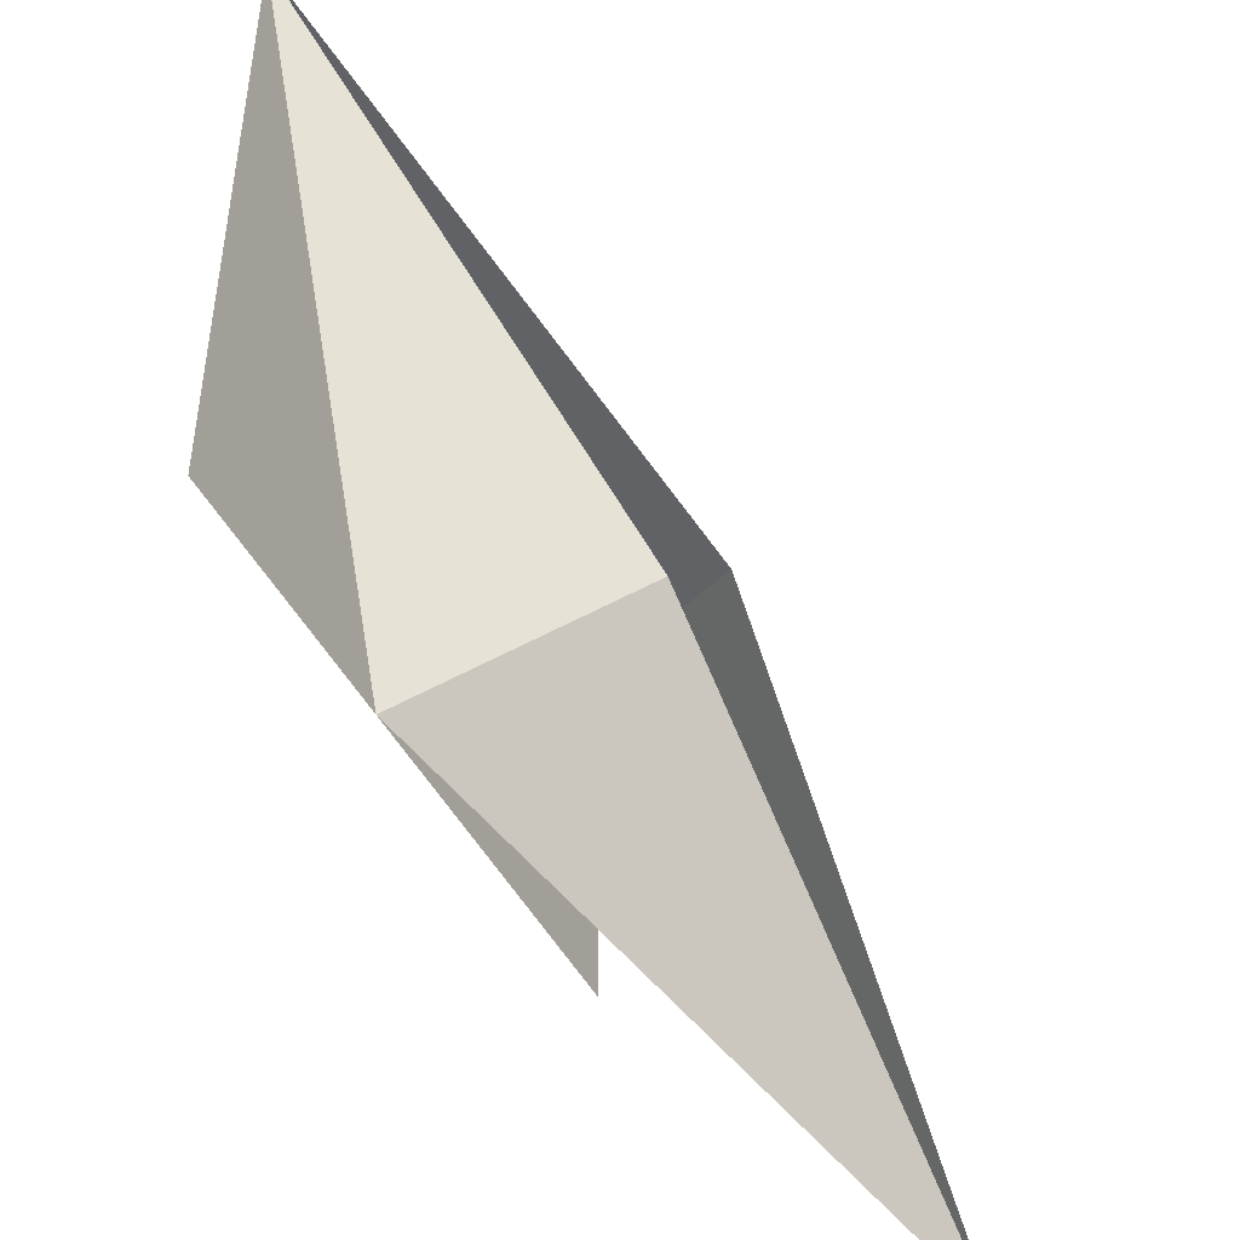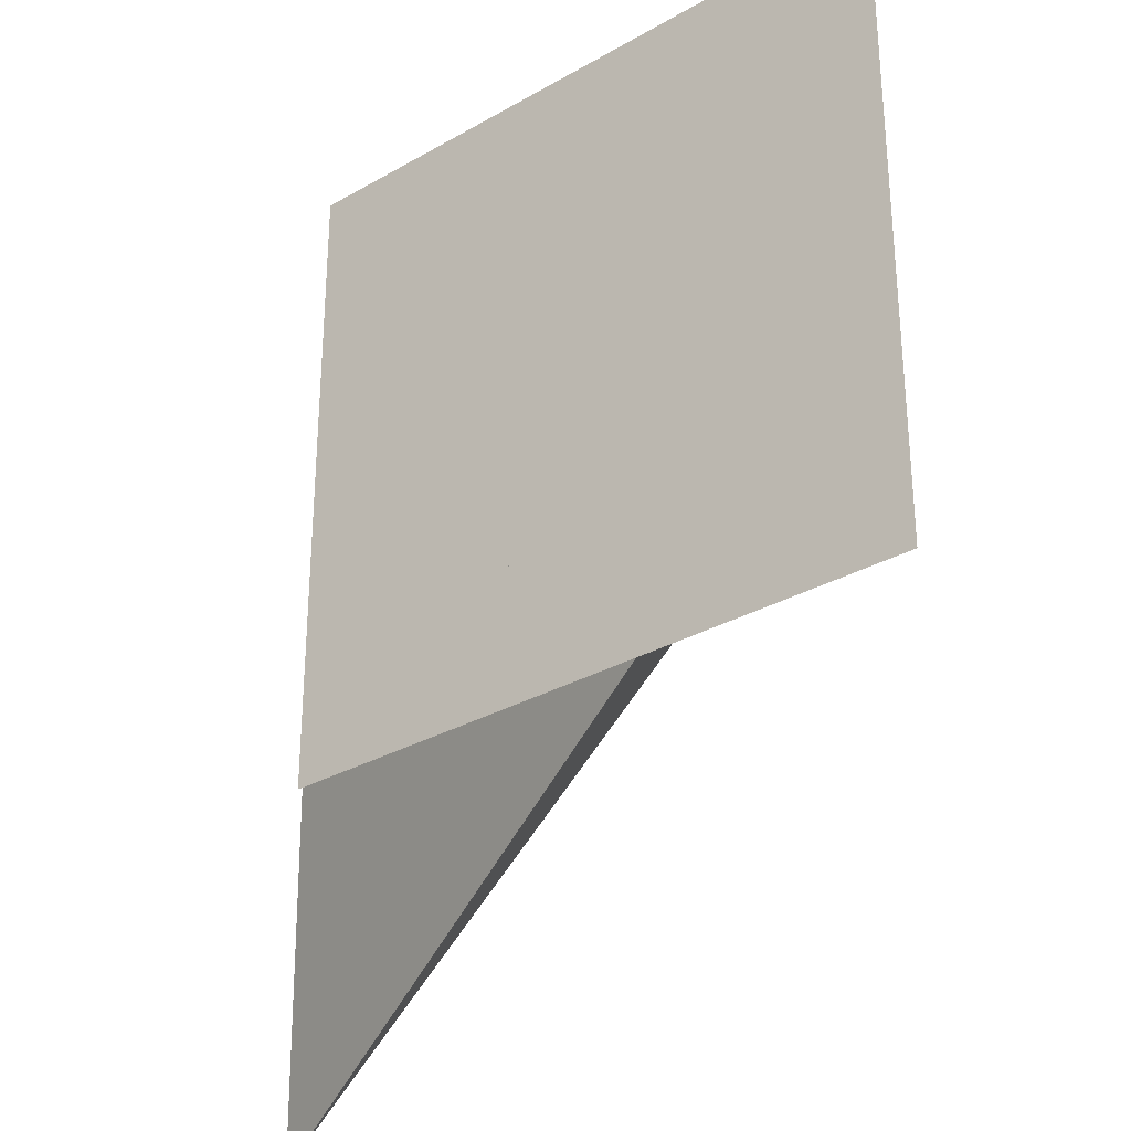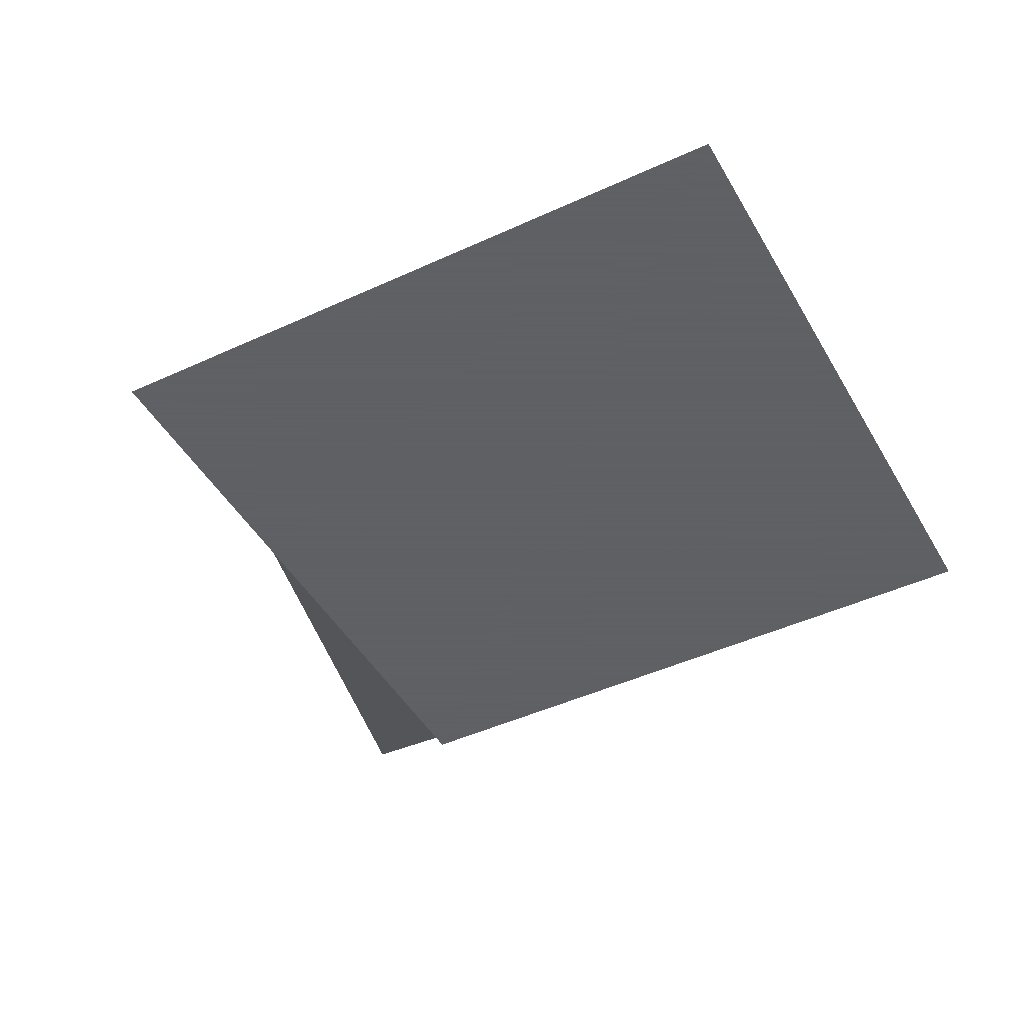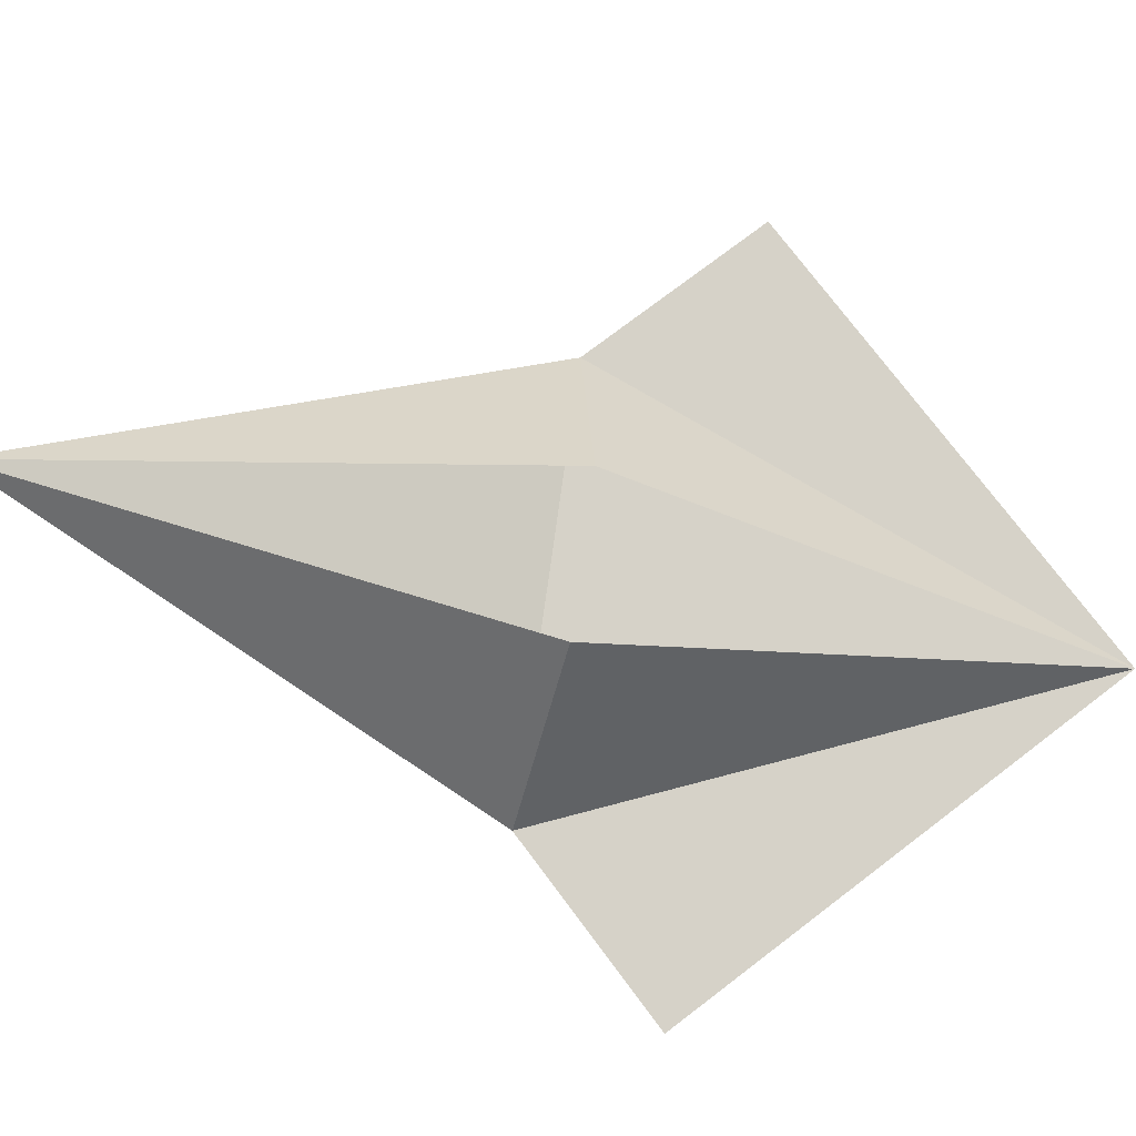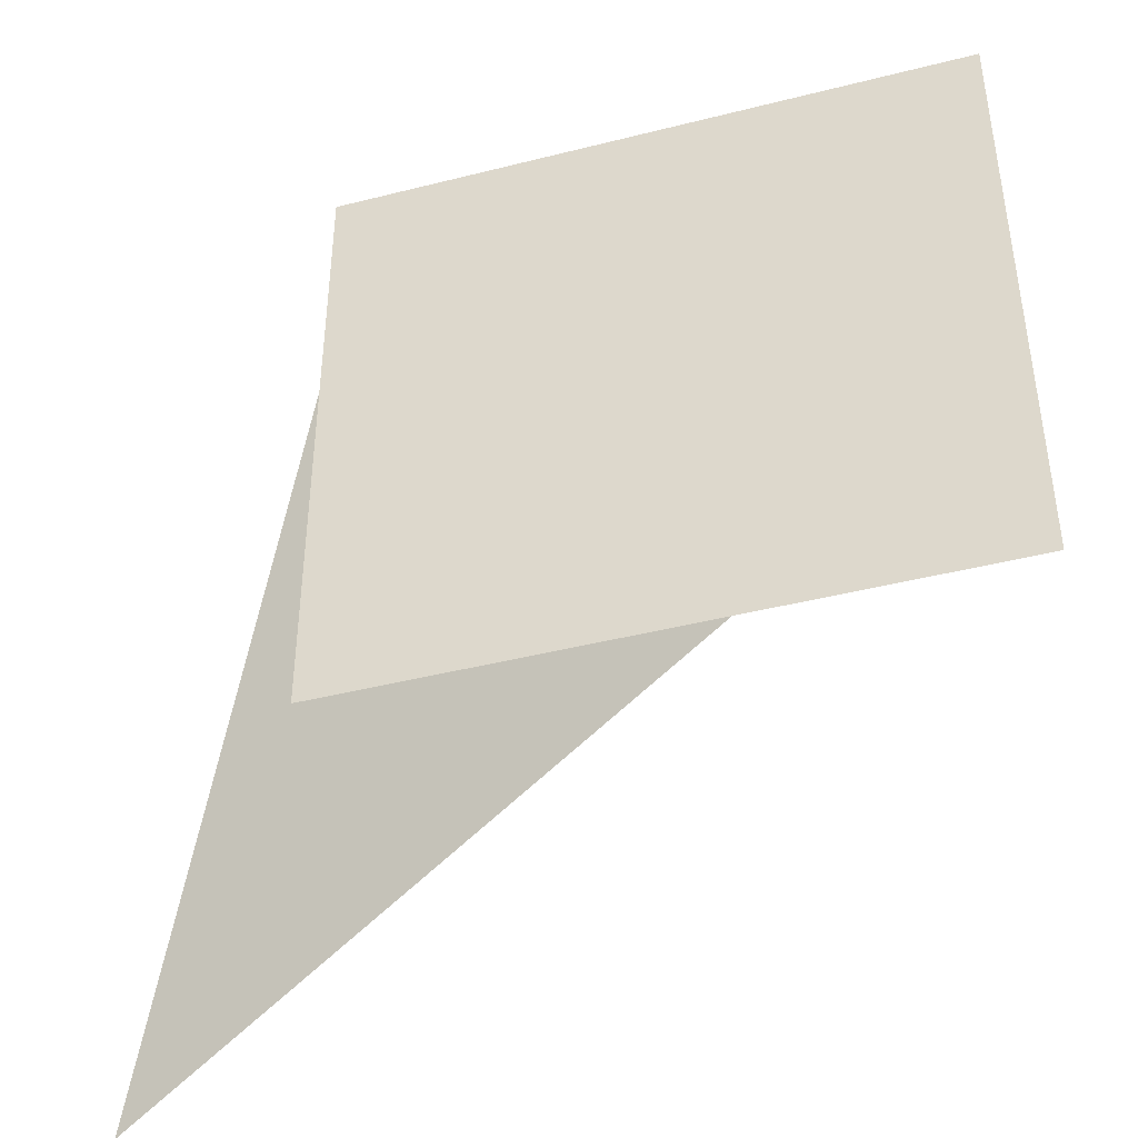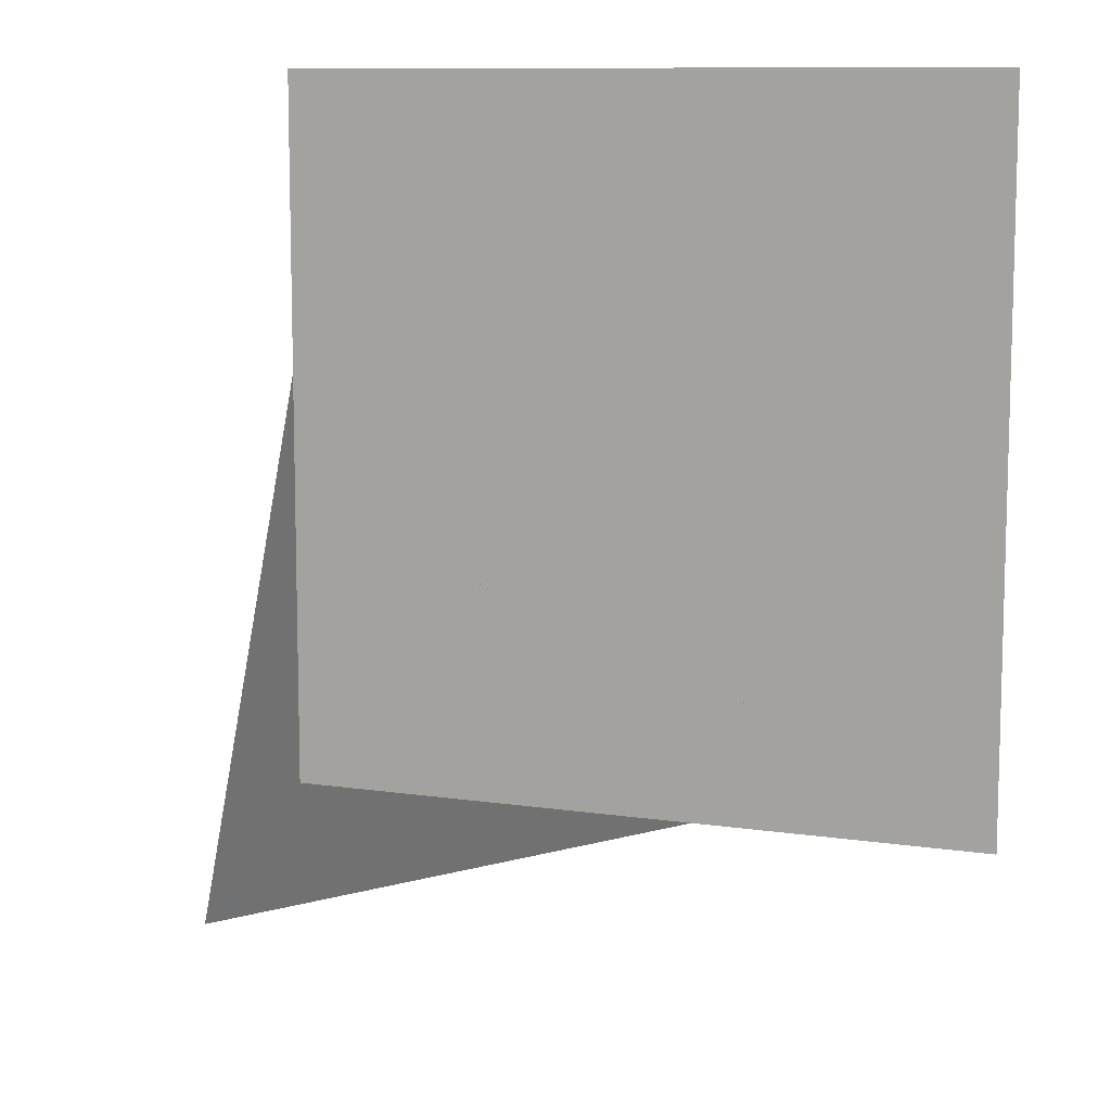
<metadata>
{"format":"obj","ext":"obj","renderer":"f3d","projection":"perspective","resolution":1024,"background":"white","views":[{"elev":-45.3,"azim":-64.2,"up":"+Y"},{"elev":-30.6,"azim":-140.4,"up":"+Y"},{"elev":-45.3,"azim":-151.9,"up":"+Z"},{"elev":77.5,"azim":142.9,"up":"+Z"},{"elev":-43.1,"azim":-163.3,"up":"+Y"},{"elev":10.0,"azim":-158.9,"up":"+Y"}]}
</metadata>
<code>
v 3.02e-16 2 1.732e-16
v -1.421e-16 -6.661e-16 -1.489e-32
v -2 2 3.464e-16
v -2 1.048e-15 -1.732e-16
v -1.421e-16 3.59e-16 7.308e-33
v 5.469e-16 2 -7.174e-17
v -2 2 -2.449e-16
v -1.421e-16 -6.661e-16 -1.489e-32
v 3.485e-16 1.172 2.029e-16
v -2 2 3.464e-16
v -1.421e-16 -2.842e-16 -1.231e-32
v -2 1.599e-16 -1.732e-16
v -2 2 -2.461e-32
v 3.155e-31 -1.421e-16 0
v -2 2 0
v -1.172 -1.318e-16 0
v -3.87e-16 -6.661e-16 1.11e-34
v -1.172 -1.264e-17 1.435e-16
v 3.064e-16 1.172 2.029e-16
v -0.4674 0.8717 0.6147
v 3.331e-16 1.172 1.11e-16
v 0.7272 -0.7272 0.7429
v 0.7272 -0.7272 0.7429
v 2.22e-16 1.172 3.331e-16
v -1.172 -1.11e-15 4.441e-16
v 0.7272 -0.7272 0.7429
v -1.172 -1.221e-15 4.441e-16
v -0.8717 0.4674 0.6147
v -0.8717 0.4674 0.6147
v -1.172 -1.221e-15 0
v -2 2 -2.331e-15
v -2 2 2.22e-16
v 3.331e-16 1.172 0
v -0.4674 0.8717 0.6147
f 1 2 3
f 4 5 6 7
f 8 9 10
f 11 12 13
f 14 15 16
f 17 18 19
f 20 21 22
f 23 24 25
f 26 27 28
f 29 30 31
f 32 33 34

</code>
